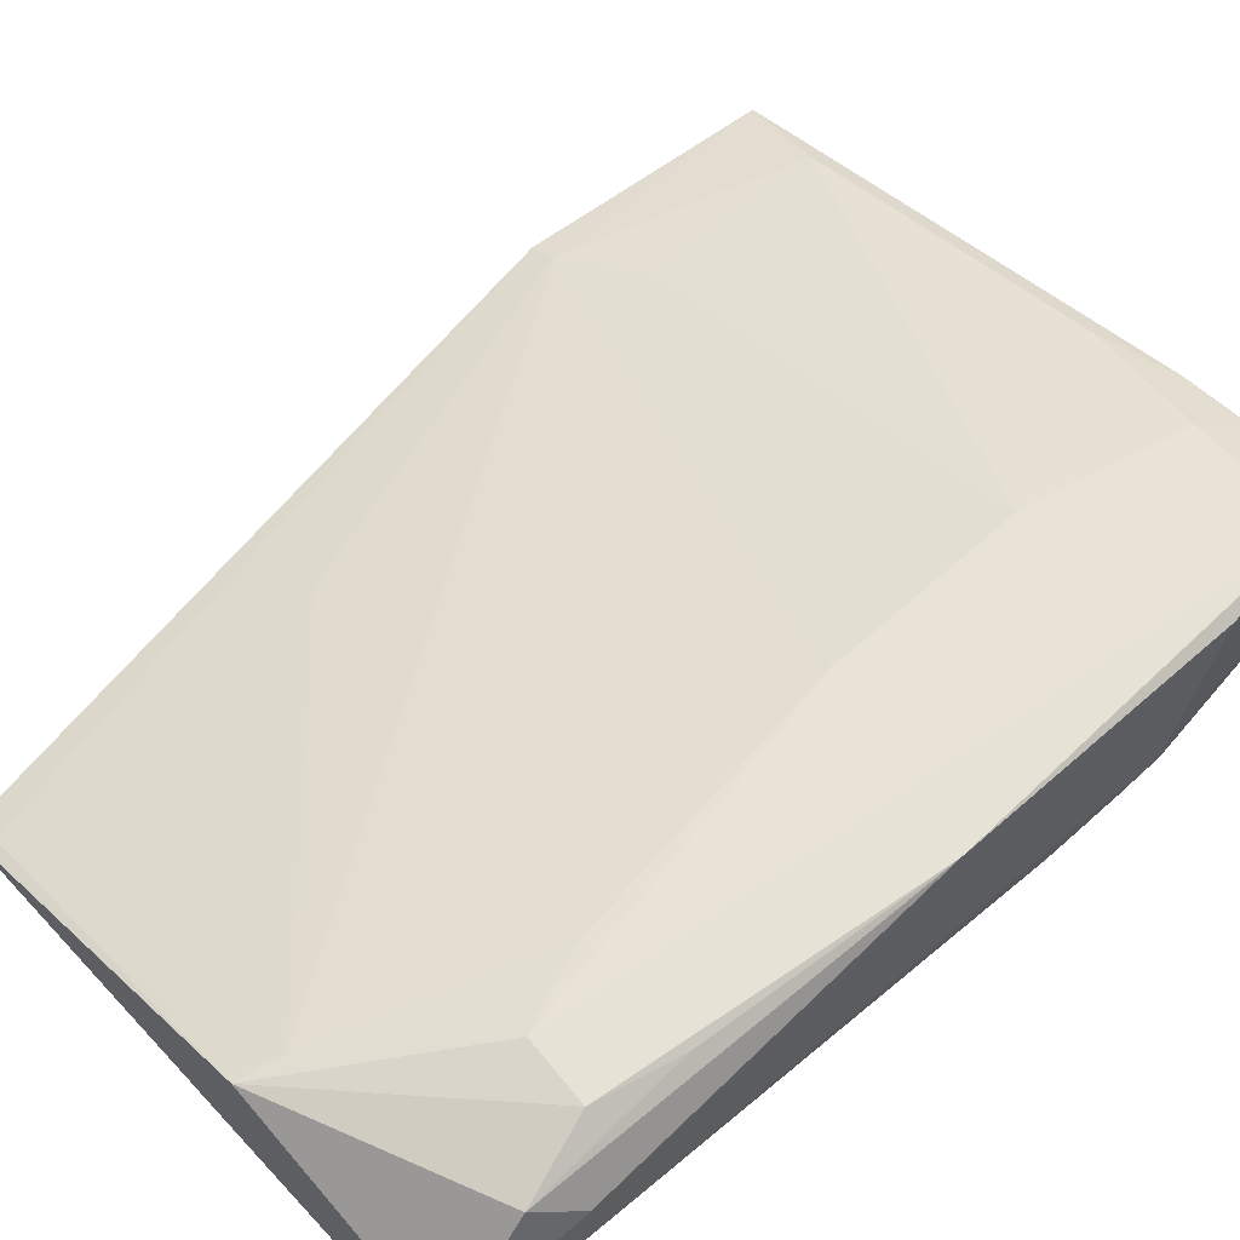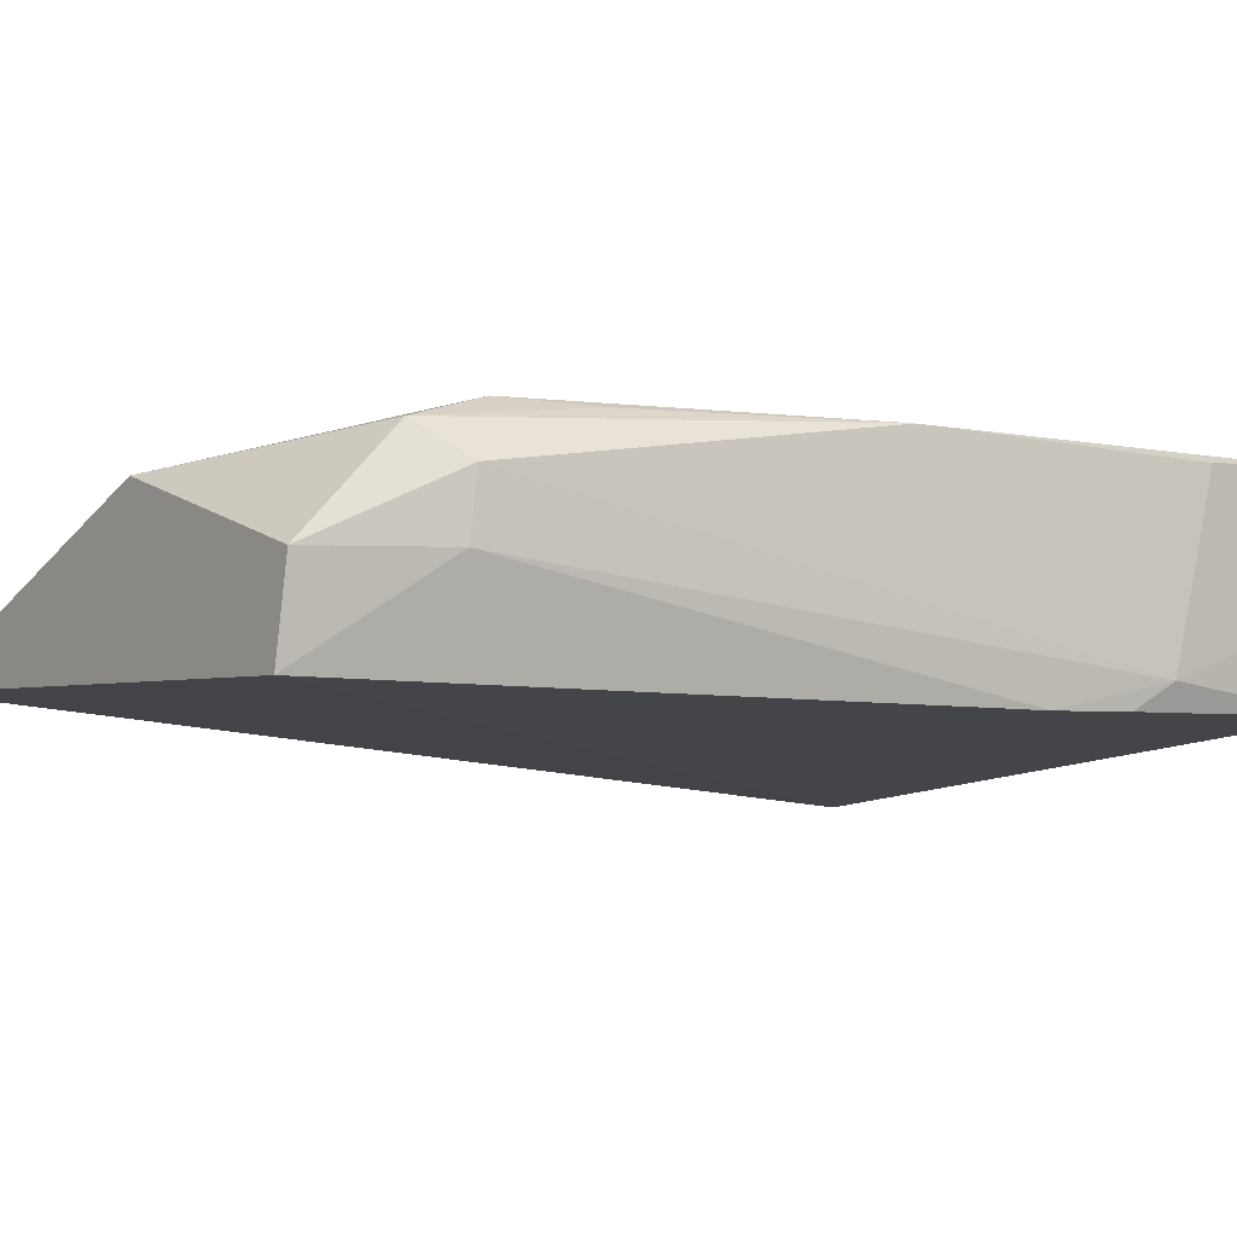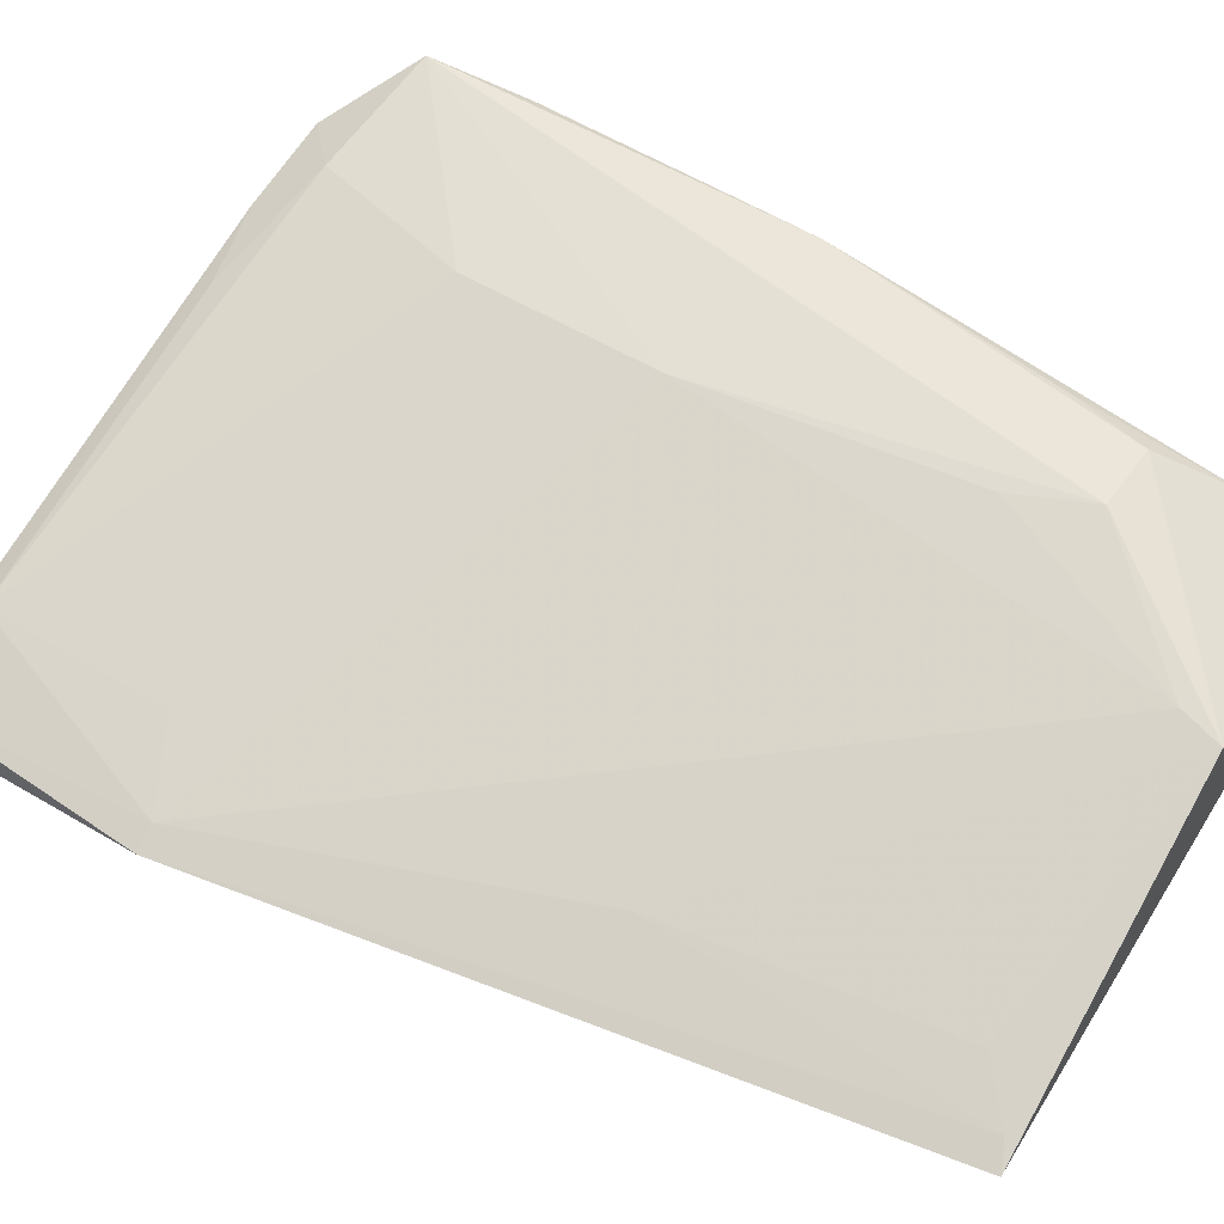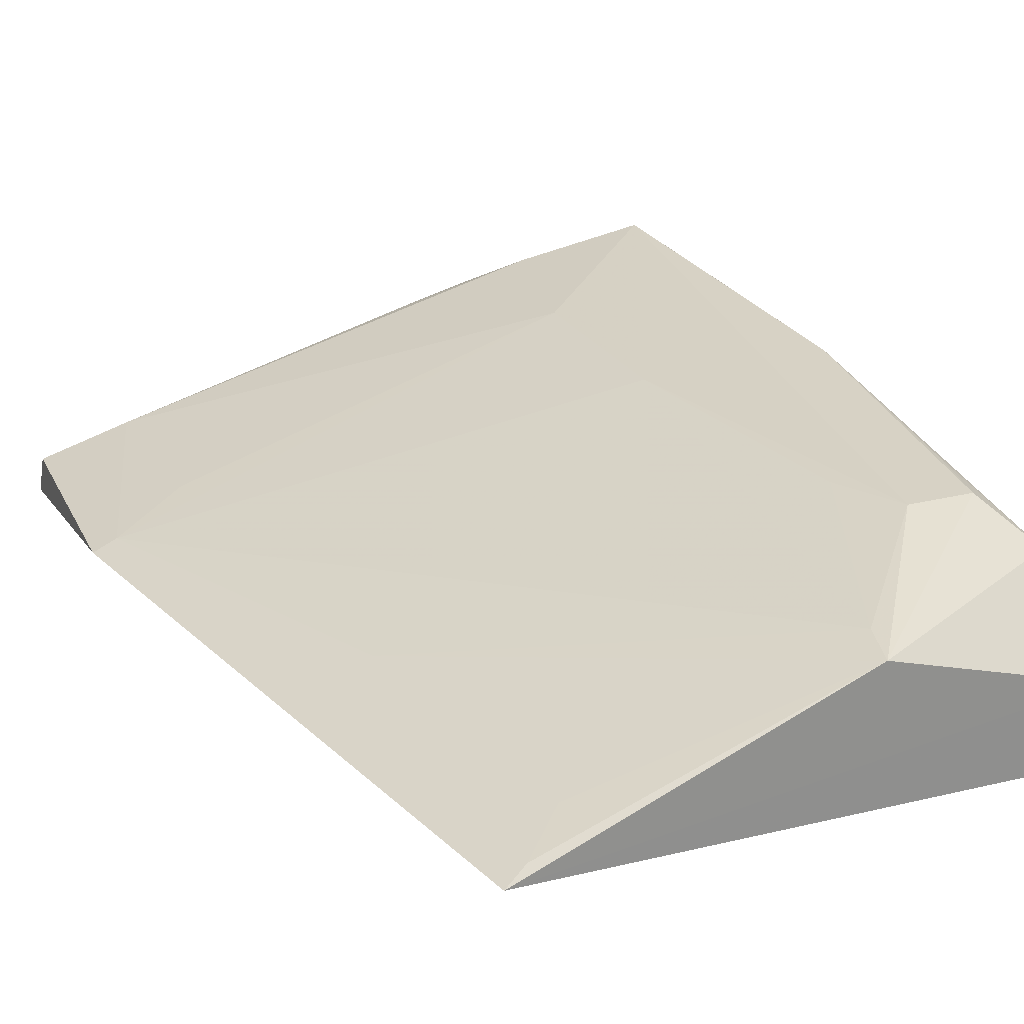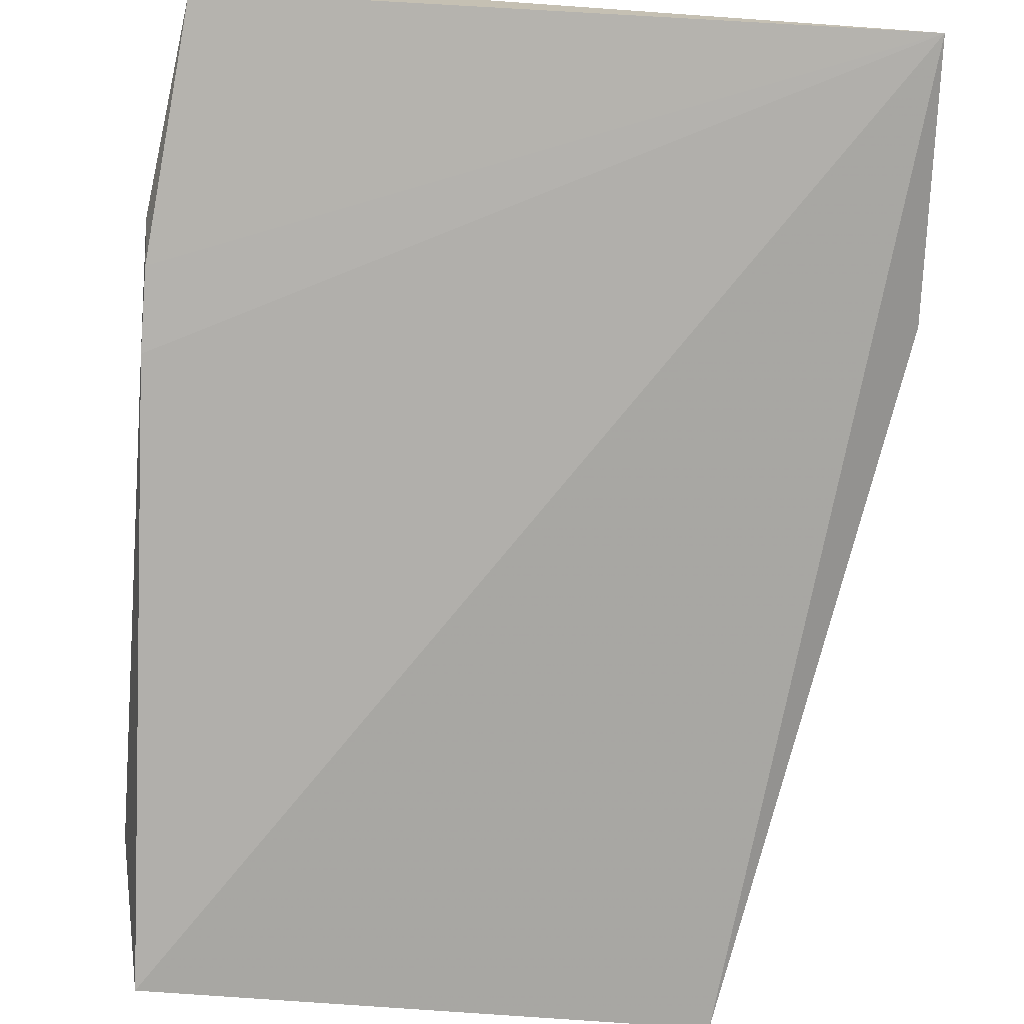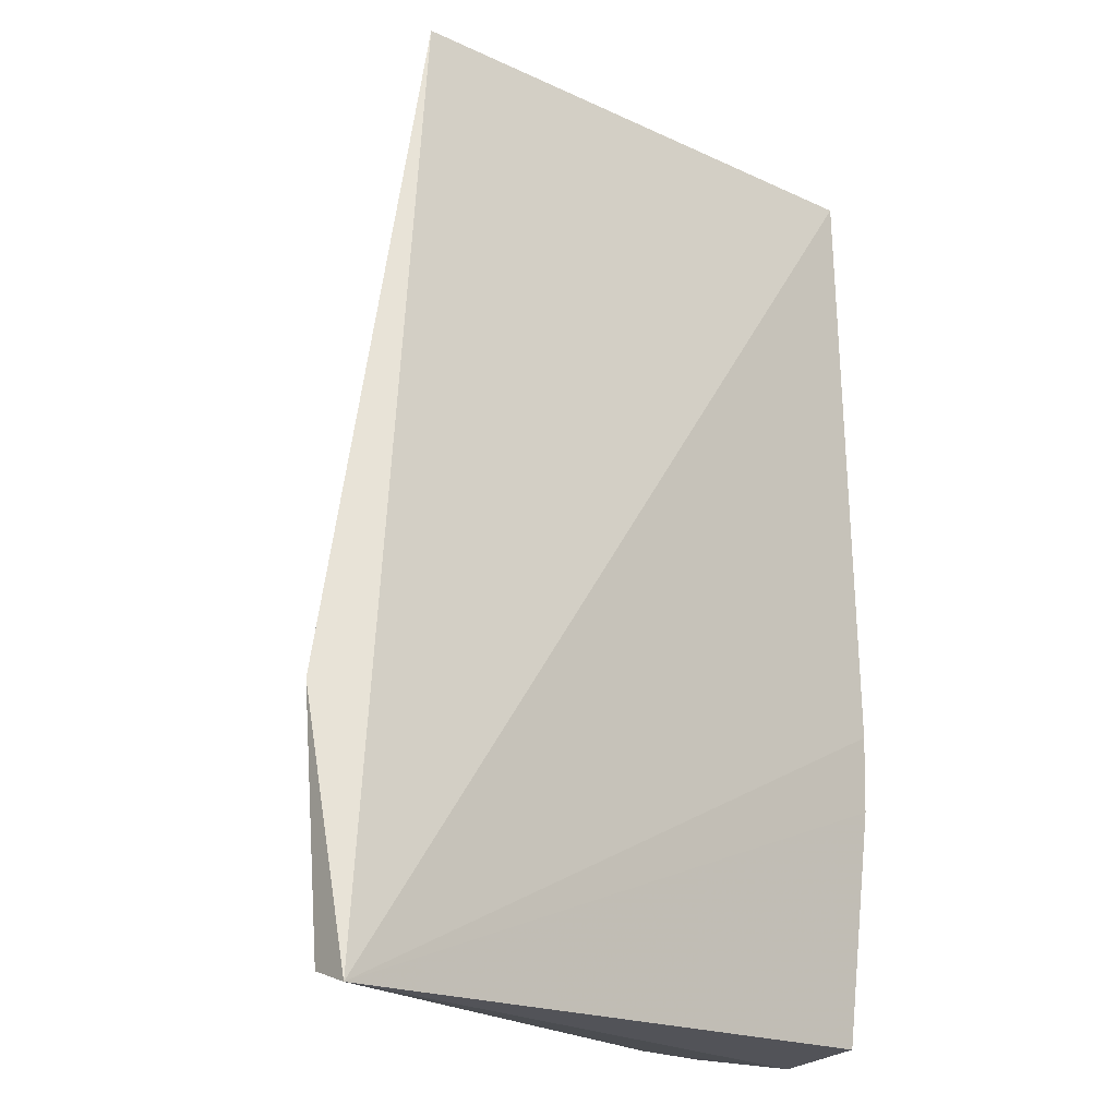
<metadata>
{"format":"obj","ext":"obj","renderer":"f3d","projection":"perspective","resolution":1024,"background":"white","views":[{"elev":61.3,"azim":47.7,"up":"+Y"},{"elev":-7.4,"azim":55.7,"up":"+Y"},{"elev":56.1,"azim":-57.9,"up":"+Y"},{"elev":25.6,"azim":-25.1,"up":"+Y"},{"elev":-77.5,"azim":175.2,"up":"+Y"},{"elev":-20.7,"azim":-42.4,"up":"+Z"}]}
</metadata>
<code>
v 0.4744 0.4189 0.01187
v 0.4758 0.4281 -0.335
v 0.4853 0.495 -0.1686
v 0.397 0.476 0.01261
v 0.2303 0.4154 -0.3421
v 0.4767 0.4818 -0.0204
v 0.4866 0.4331 -0.2589
v 0.4845 0.4226 -0.2147
v 0.2692 0.4324 0.01537
v 0.4816 0.4993 -0.3126
v 0.4851 0.4506 -0.03292
v 0.4441 0.4911 -0.05003
v 0.4795 0.448 0.01154
v 0.4848 0.4239 -0.2442
v 0.234 0.4359 -0.2451
v 0.4506 0.4834 -0.335
v 0.4782 0.4625 -0.3381
v 0.4863 0.4954 -0.2754
v 0.4851 0.4711 -0.03527
v 0.4685 0.4912 -0.04849
v 0.2961 0.4435 -0.004328
v 0.2244 0.4324 -0.2442
v 0.4189 0.4889 -0.1848
v 0.2643 0.443 -0.3304
v 0.4154 0.4771 -0.3361
v 0.4755 0.4906 -0.0789
v 0.2787 0.4365 0.01103
v 0.2799 0.4441 -0.1091
v 0.4011 0.4782 -0.003194
v 0.2309 0.4308 -0.3367
v 0.4186 0.4891 -0.2593
v 0.4331 0.4894 -0.3187
v 0.4327 0.4894 -0.07877
v 0.264 0.4446 -0.2603
v 0.3853 0.4732 -0.33
f 8 1 5
f 9 5 1
f 11 1 8
f 11 8 7
f 13 6 4
f 13 1 11
f 13 9 1
f 13 4 9
f 14 8 5
f 14 5 2
f 14 2 7
f 14 7 8
f 17 7 2
f 17 16 10
f 17 2 5
f 18 10 3
f 18 17 10
f 18 7 17
f 19 3 6
f 19 13 11
f 19 6 13
f 19 18 3
f 19 11 7
f 19 7 18
f 20 3 10
f 20 10 12
f 20 12 4
f 20 4 6
f 22 5 9
f 23 12 10
f 25 17 5
f 25 16 17
f 26 20 6
f 26 6 3
f 26 3 20
f 27 9 4
f 27 4 21
f 27 22 9
f 28 21 4
f 28 27 21
f 28 15 22
f 28 22 27
f 29 23 15
f 29 4 12
f 29 28 4
f 29 15 28
f 30 22 15
f 30 15 24
f 30 5 22
f 30 25 5
f 30 24 25
f 31 23 10
f 31 15 23
f 32 10 16
f 32 16 25
f 32 31 10
f 32 24 31
f 33 29 12
f 33 12 23
f 33 23 29
f 34 31 24
f 34 24 15
f 34 15 31
f 35 32 25
f 35 25 24
f 35 24 32

</code>
